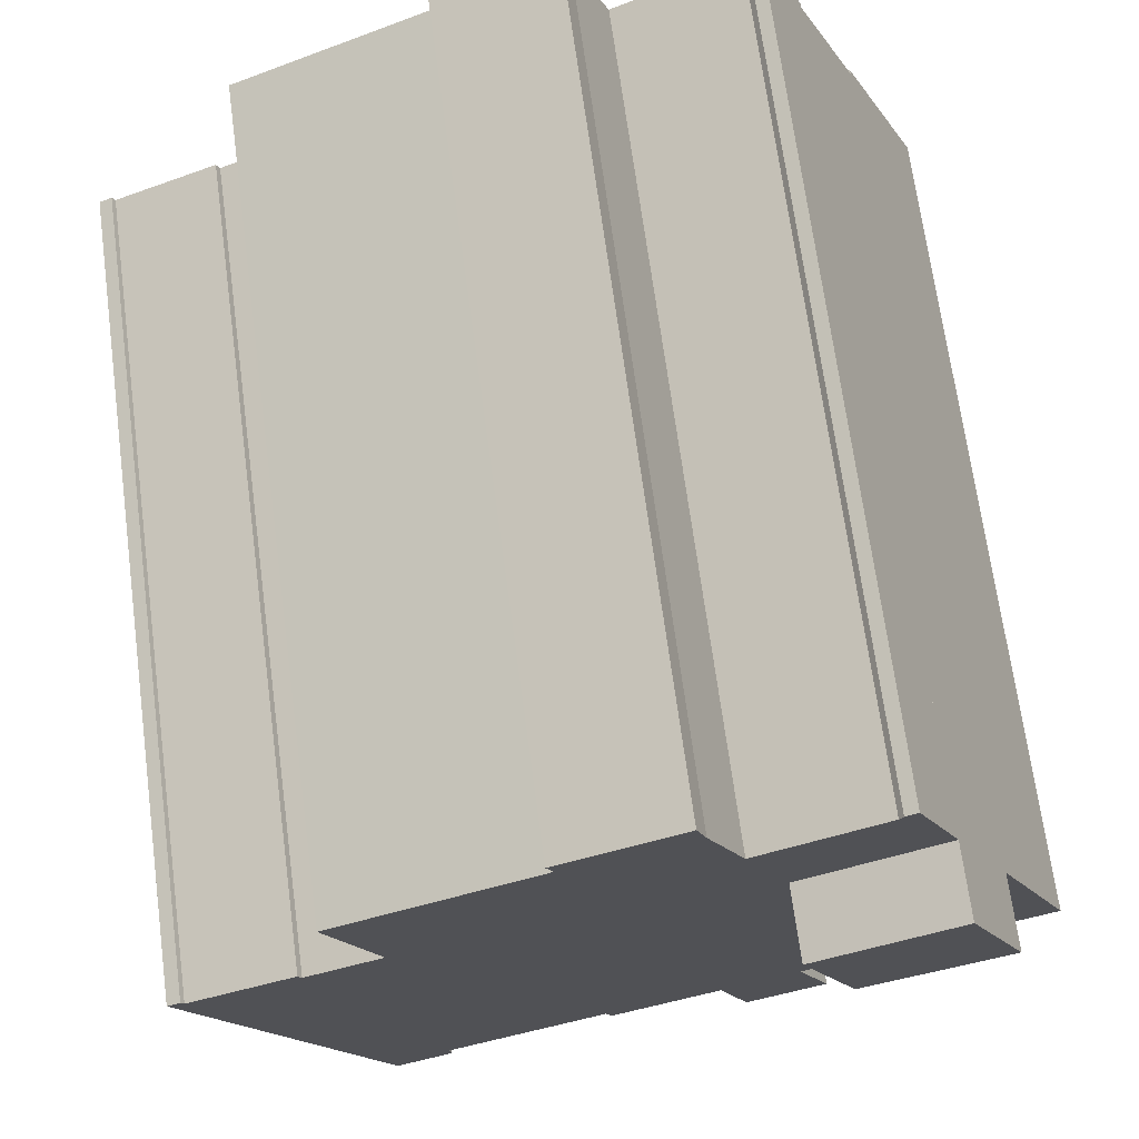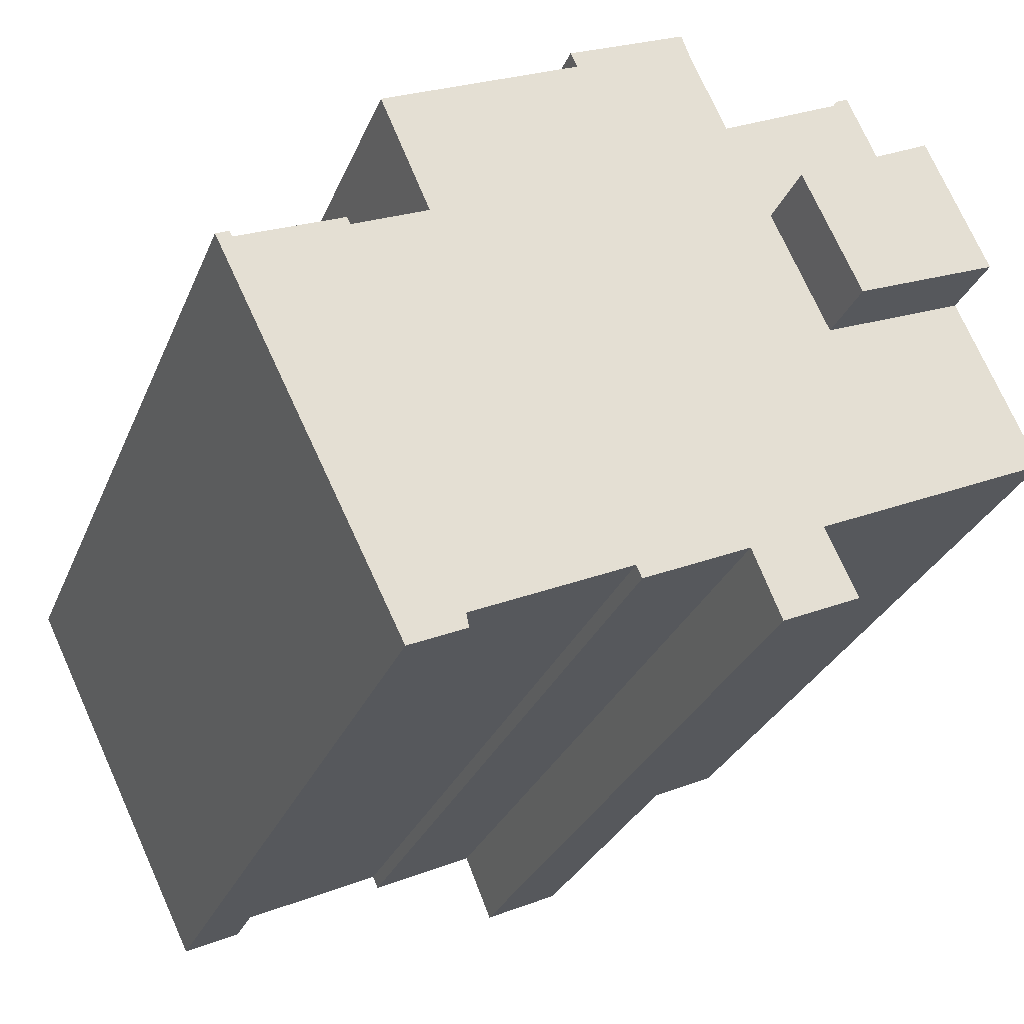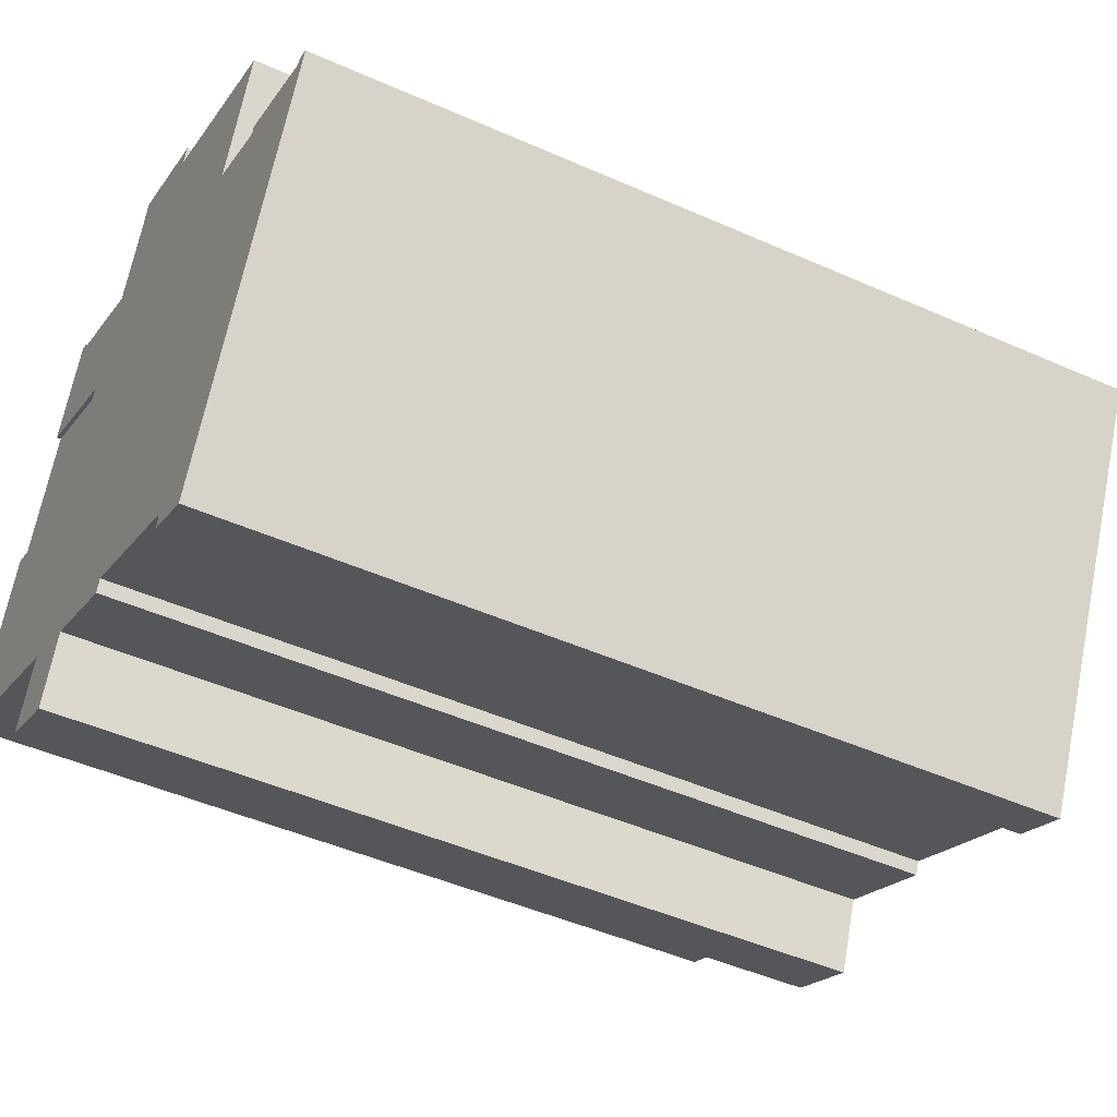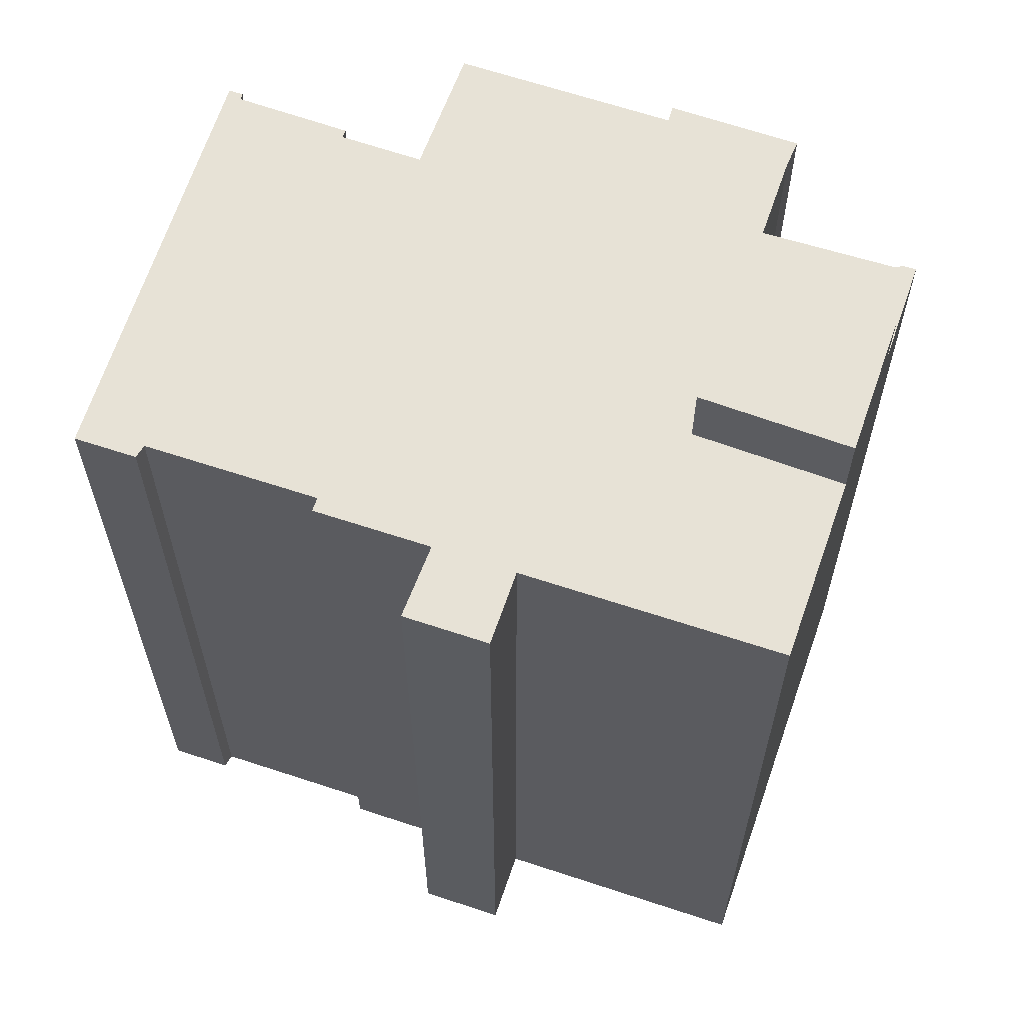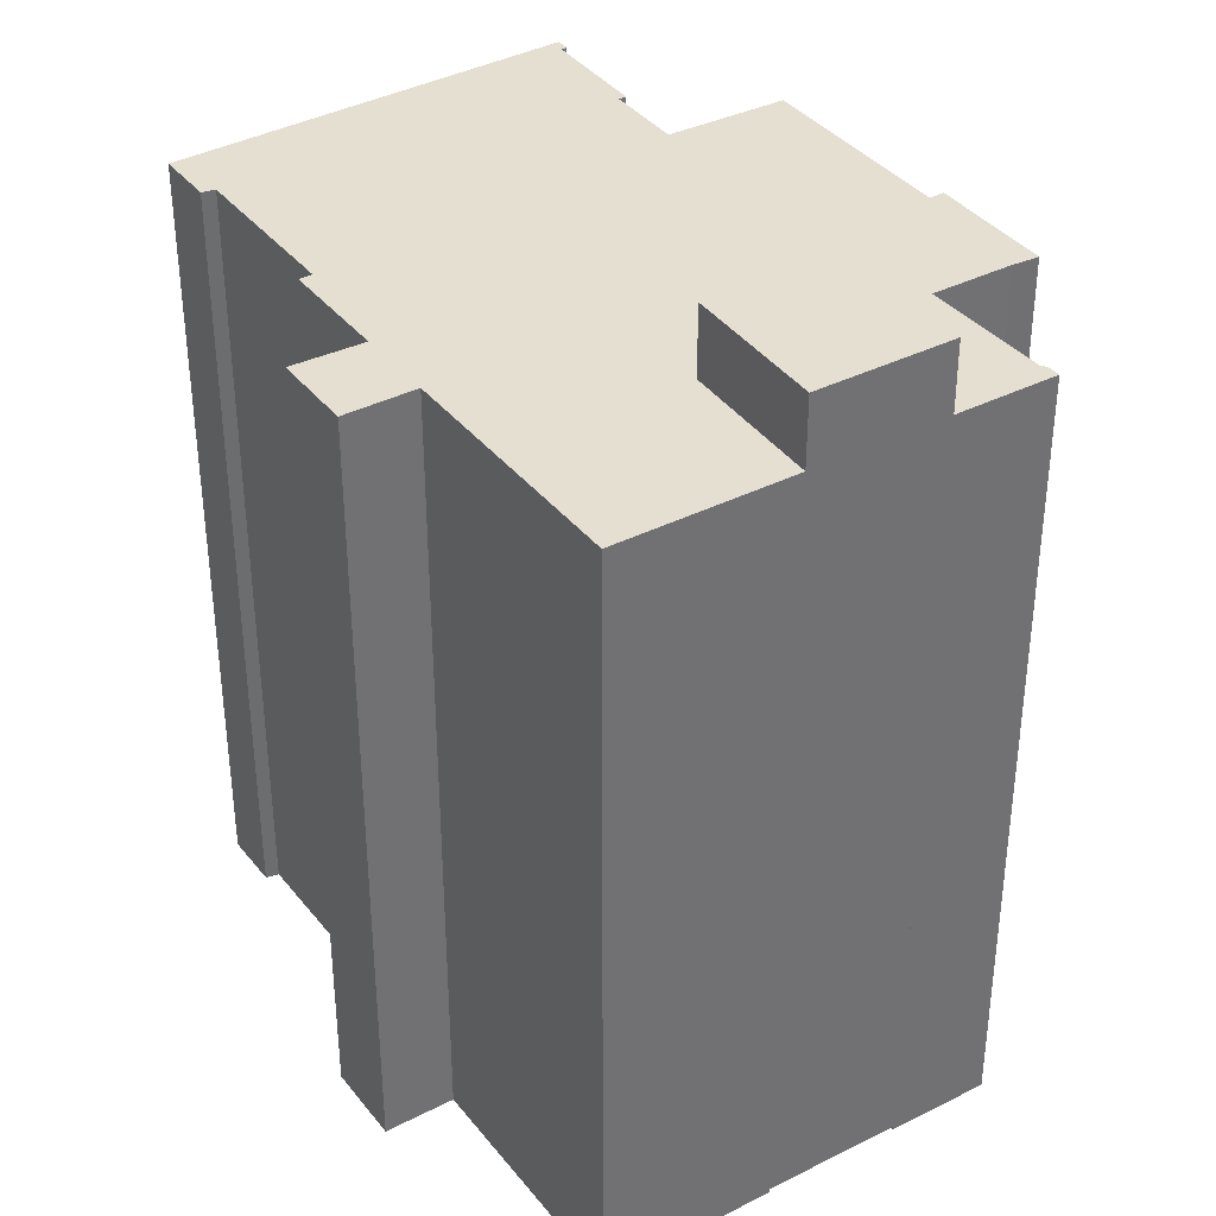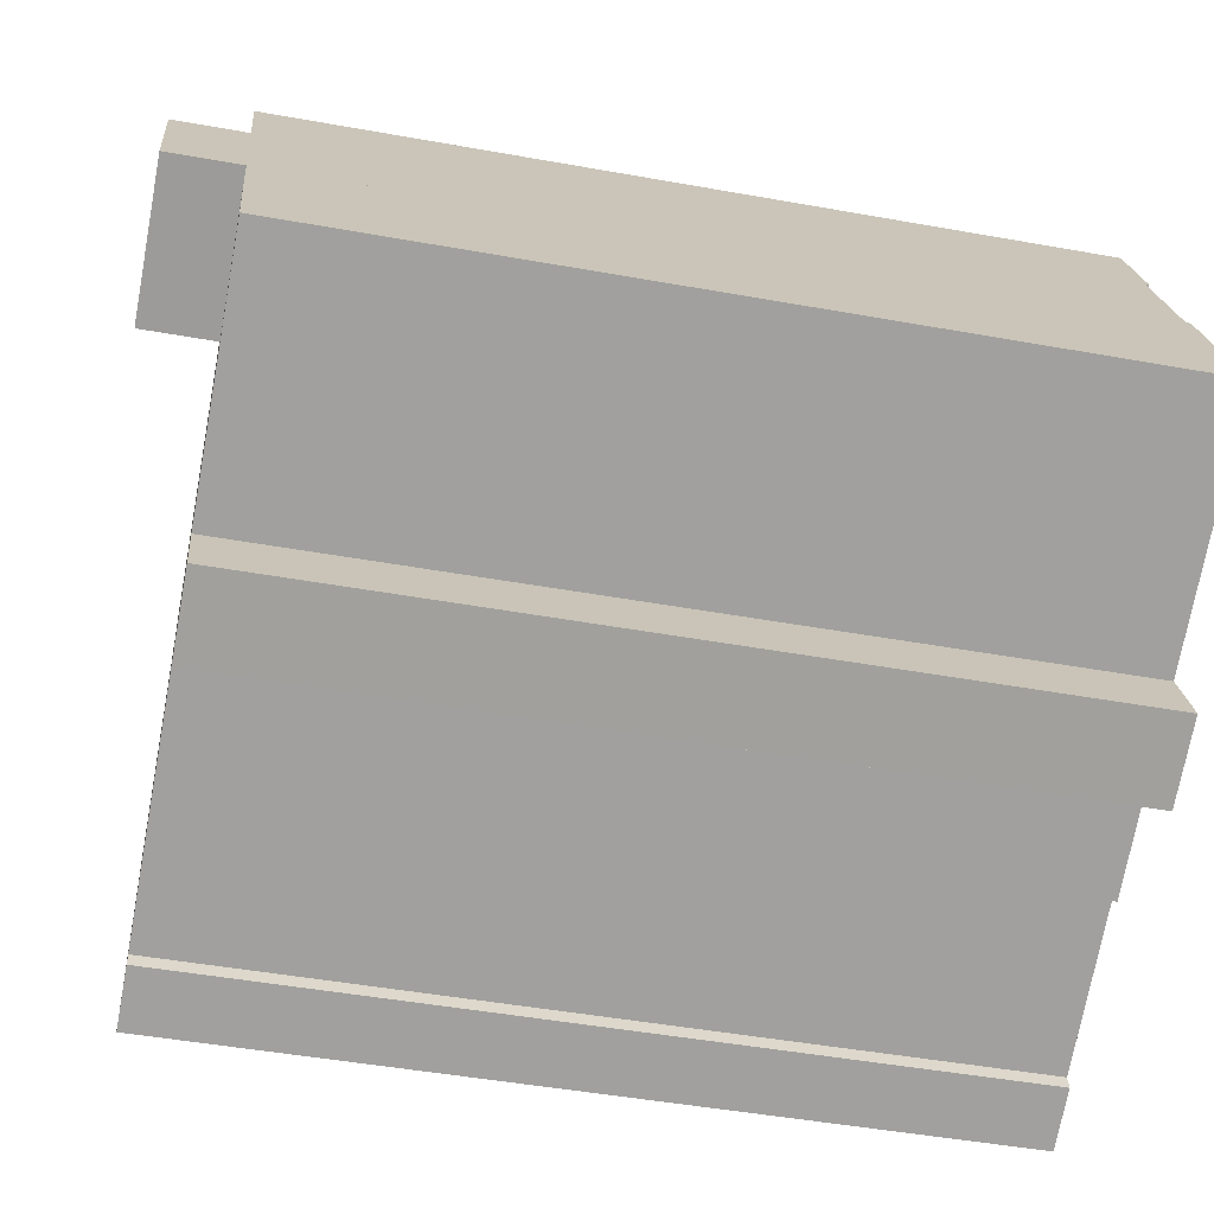
<metadata>
{"format":"obj","ext":"obj","renderer":"f3d","projection":"perspective","resolution":1024,"background":"white","views":[{"elev":68.6,"azim":172.4,"up":"+Z"},{"elev":-28.9,"azim":160.7,"up":"+Z"},{"elev":-46.7,"azim":63.2,"up":"+Z"},{"elev":63.4,"azim":-136.5,"up":"+Y"},{"elev":37.3,"azim":-98.7,"up":"+Y"},{"elev":-46.9,"azim":-101.6,"up":"+Z"}]}
</metadata>
<code>
v  7.695 24.96 6.533
v  2.143 24.96 4.771
v  3.807 24.96 8.479
v  6.11 24.96 3.091
v  5.049 22.93 11.25
v  7.695 22.93 6.533
v  3.807 22.93 8.479
v  5.387 22.93 11.08
v  5.496 22.93 10.91
v  8.912 22.93 9.23
v  8.007 22.93 -6.063
v  5.803 22.93 -5.043
v  6.688 22.93 -3.111
v  2.142 22.93 4.771
v  0.0004917 22.93 -0.0007306
v  6.11 22.93 3.092
v  9.917 22.93 11.44
v  10.18 22.93 12.18
v  13.57 22.93 10.66
v  13.38 22.93 10.25
v  8.817 22.93 -4.102
v  11.85 22.93 -5.511
v  12 22.93 -5.154
v  19.01 22.93 7.677
v  17.59 22.93 4.393
v  16.48 22.93 -7.239
v  19.72 22.93 3.437
v  16.39 22.93 -7.626
v  17.99 22.93 -8.371
v  19.82 22.93 3.643
v  22.79 22.93 2.345
v  23.24 22.93 2.332
v  22.87 22.93 2.5
v  19.72 -0.12 3.438
v  17.59 -0.12 4.393
v  19.82 -0.12 3.644
v  22.79 -0.12 2.346
v  22.87 -0.12 2.501
v  23.24 -0.12 2.333
v  17.99 -0.12 -8.37
v  16.39 -0.12 -7.625
v  16.48 -0.12 -7.238
v  12 -0.12 -5.153
v  11.84 -0.12 -5.51
v  8.816 -0.12 -4.101
v  8.007 -0.12 -6.062
v  5.802 -0.12 -5.042
v  6.688 -0.12 -3.11
v  0 -0.12 -7.348e-18
v  2.142 -0.12 4.771
v  6.11 -0.12 3.092
v  7.695 -0.12 6.533
v  3.807 -0.12 8.479
v  7.695 -4.001e-16 6.533
v  3.807 -5.192e-16 8.479
v  6.11 -1.893e-16 3.092
v  2.142 -2.922e-16 4.771
v  5.049 -0.12 11.25
v  5.387 -0.12 11.08
v  5.495 -0.12 10.91
v  8.912 -0.12 9.231
v  9.916 -0.12 11.44
v  10.18 -0.12 12.18
v  13.57 -0.12 10.66
v  13.38 -0.12 10.25
v  19.01 -0.12 7.678
g defaultobject
f 1 2 3
f 2 1 4
f 5 6 7
f 6 5 8
f 6 8 9
f 6 9 10
f 11 12 13
f 14 13 15
f 13 14 16
f 13 16 6
f 13 6 10
f 13 10 17
f 13 17 18
f 13 18 19
f 13 19 20
f 13 20 11
f 11 20 21
f 20 22 21
f 22 20 23
f 23 20 24
f 23 24 25
f 25 26 23
f 26 25 27
f 26 27 28
f 28 27 29
f 29 27 30
f 29 30 31
f 29 31 32
f 32 31 33
f 34 25 35
f 25 34 27
f 30 34 36
f 34 30 27
f 37 30 36
f 30 37 31
f 33 37 38
f 37 33 31
f 39 33 38
f 33 39 32
f 40 32 39
f 32 40 29
f 28 40 41
f 40 28 29
f 26 41 42
f 41 26 28
f 23 42 43
f 42 23 26
f 44 23 43
f 23 44 22
f 21 44 45
f 44 21 22
f 46 21 45
f 21 46 11
f 12 46 47
f 46 12 11
f 13 47 48
f 47 13 12
f 15 48 49
f 48 15 13
f 14 49 50
f 49 14 15
f 51 14 50
f 14 51 16
f 6 51 52
f 51 6 16
f 7 52 53
f 52 7 6
f 54 3 55
f 3 54 1
f 56 1 54
f 1 56 4
f 2 56 57
f 56 2 4
f 3 57 55
f 57 3 2
f 5 53 58
f 53 5 7
f 59 5 58
f 5 59 8
f 60 8 59
f 8 60 9
f 61 9 60
f 9 61 10
f 17 61 62
f 61 17 10
f 18 62 63
f 62 18 17
f 64 18 63
f 18 64 19
f 65 19 64
f 19 65 20
f 66 20 65
f 20 66 24
f 35 24 66
f 24 35 25
f 54 57 56
f 57 54 55
f 49 51 50
f 53 59 58
f 59 53 60
f 60 53 61
f 61 53 52
f 61 52 64
f 64 52 65
f 65 52 66
f 66 52 51
f 66 51 49
f 66 49 48
f 66 48 35
f 35 48 34
f 46 45 47
f 44 43 45
f 34 37 36
f 37 34 48
f 37 48 47
f 37 47 39
f 39 47 45
f 39 45 43
f 39 43 42
f 39 42 40
f 40 42 41
f 39 38 37
f 62 64 63
f 64 62 61

</code>
